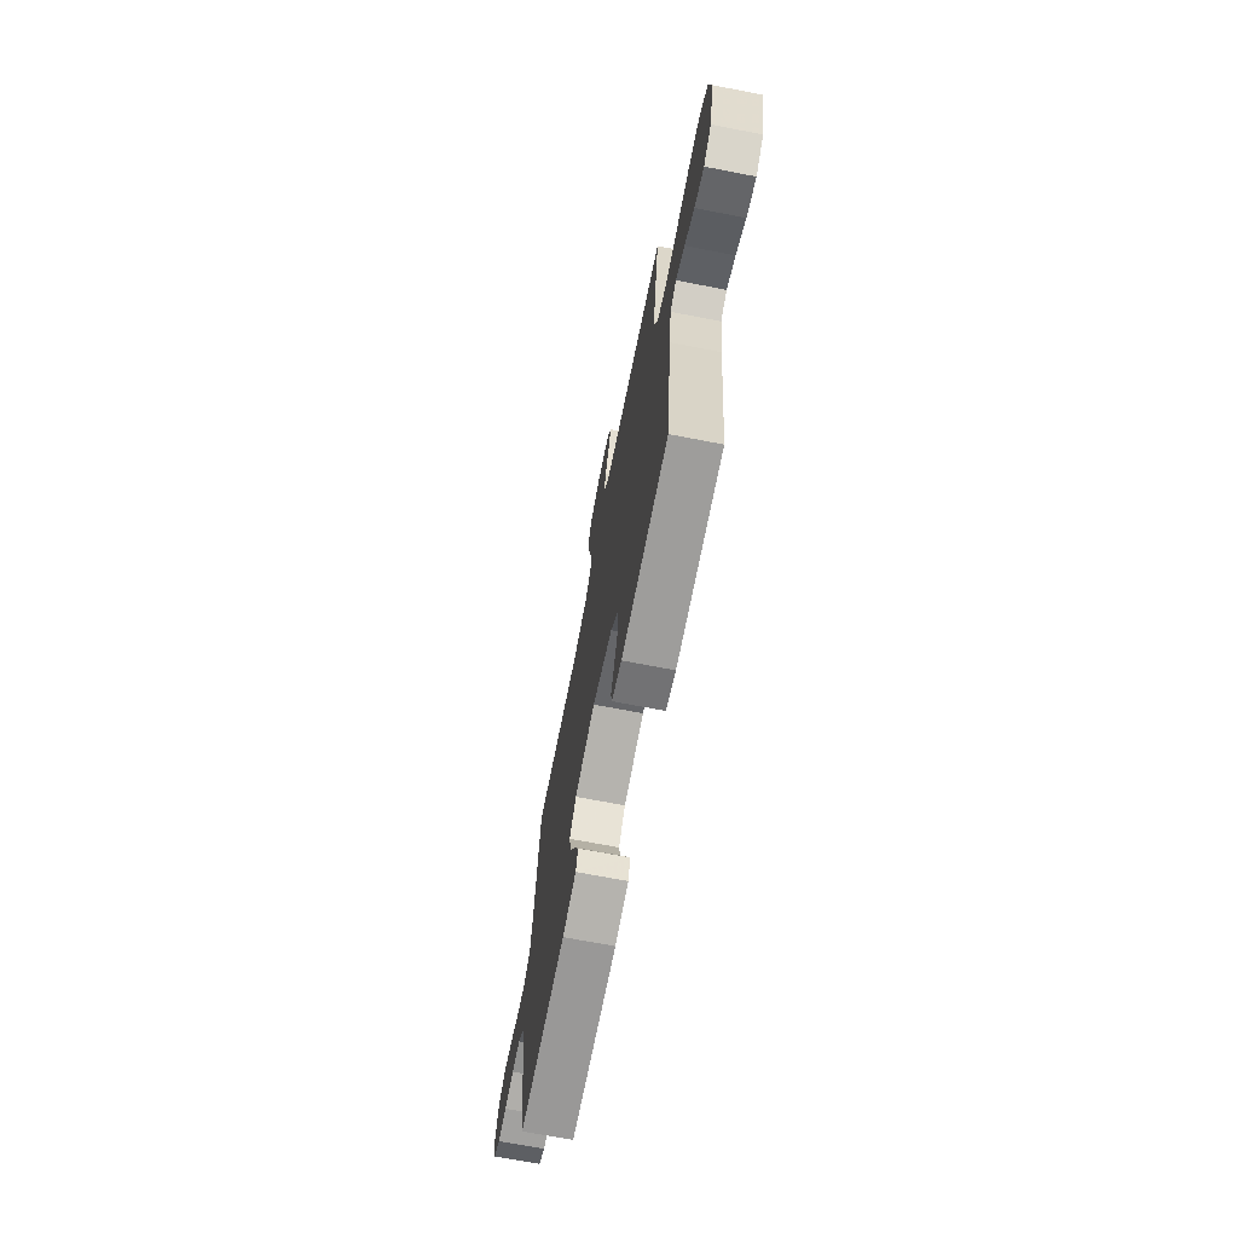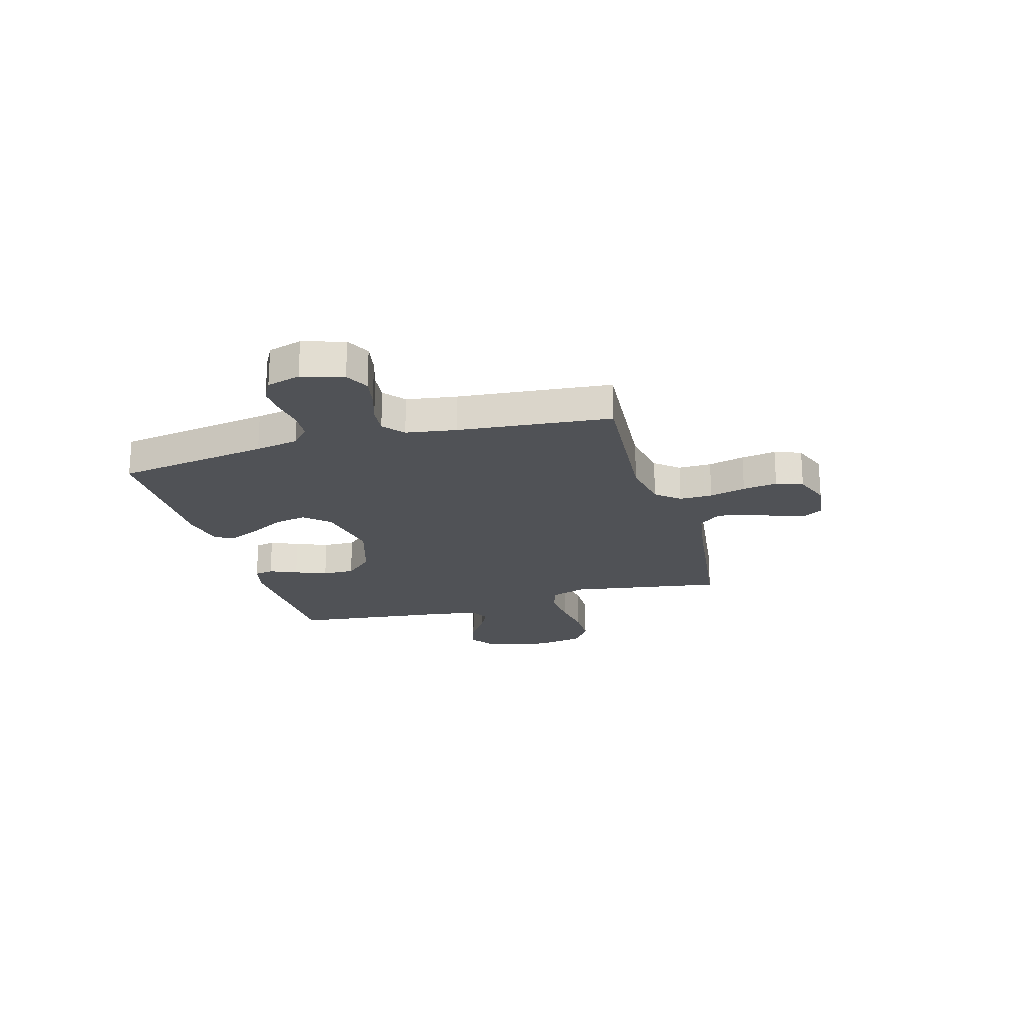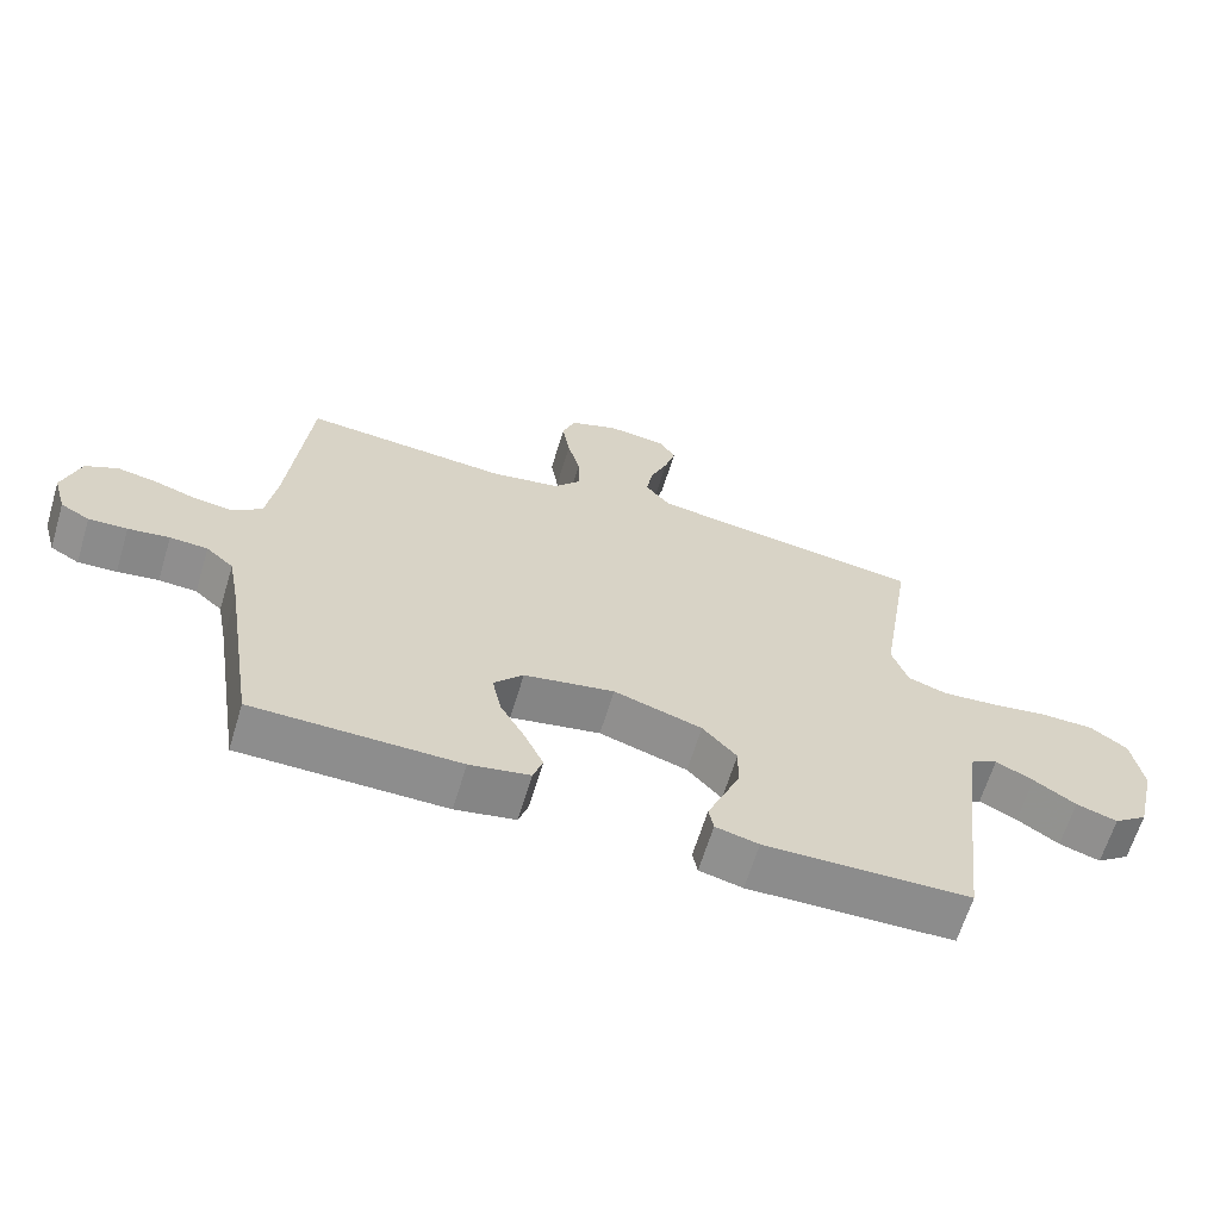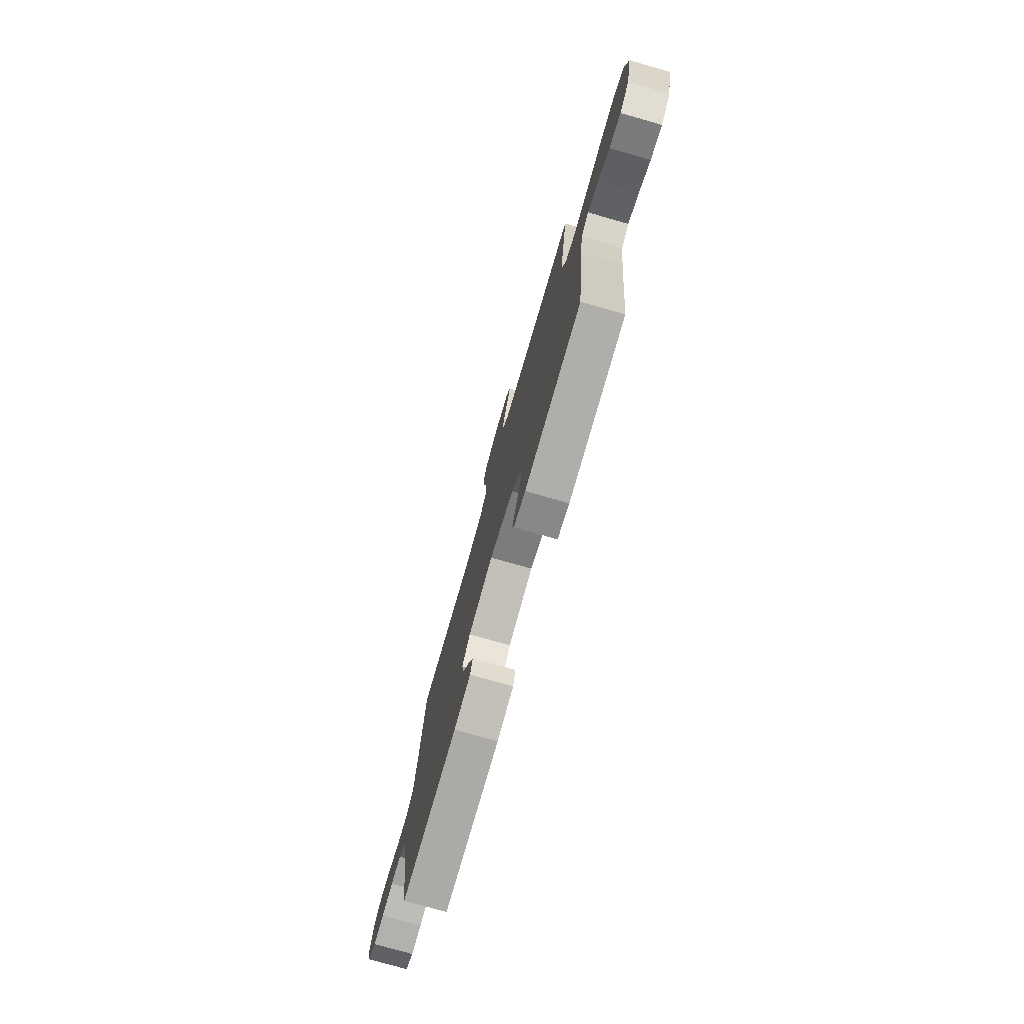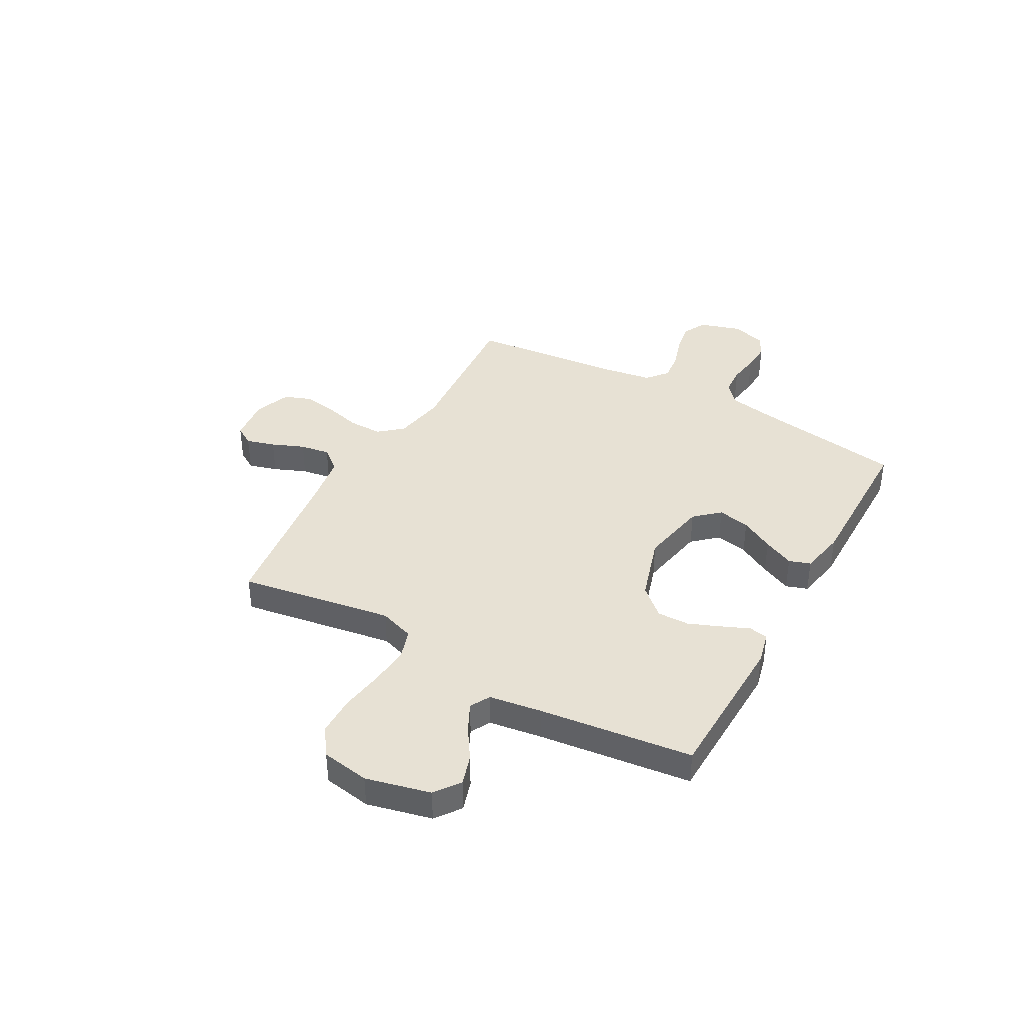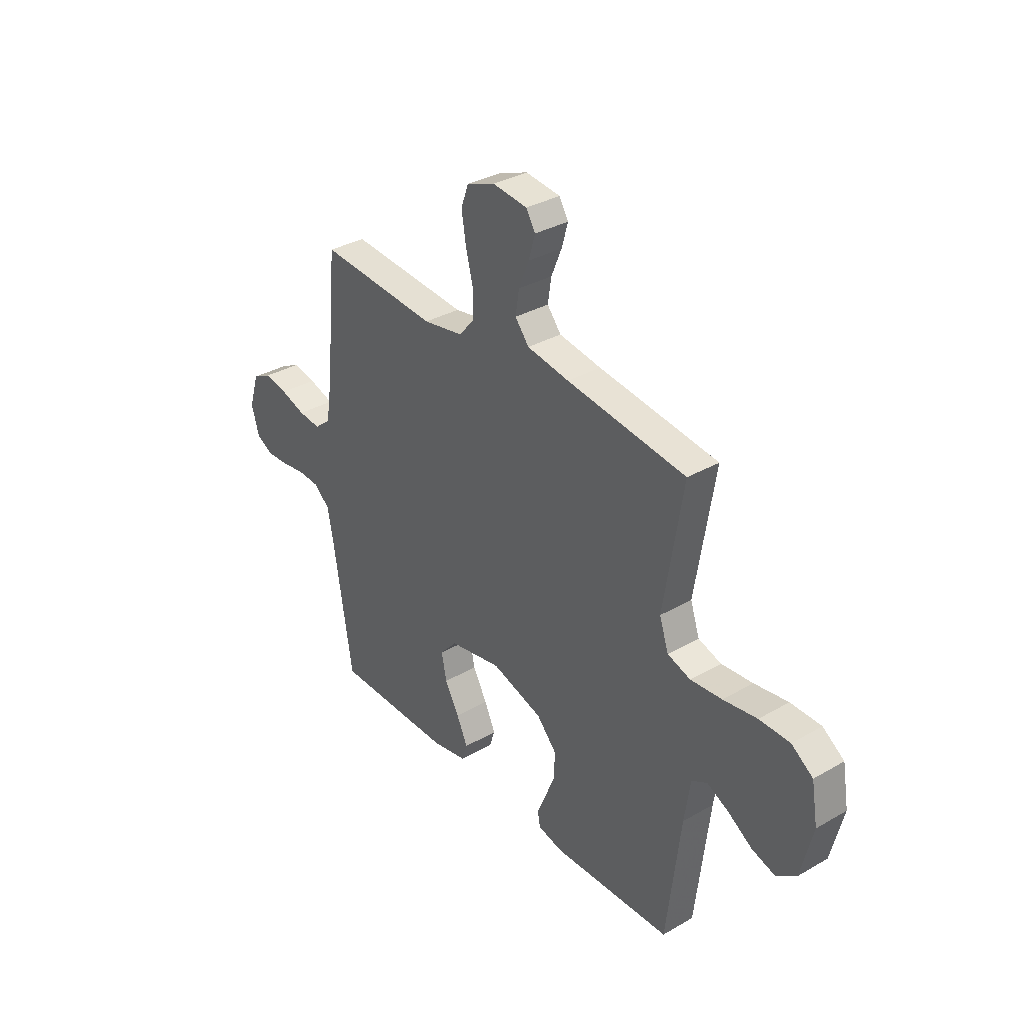
<metadata>
{"format":"obj","ext":"obj","renderer":"f3d","projection":"perspective","resolution":1024,"background":"white","views":[{"elev":-69.1,"azim":79.0,"up":"+Z"},{"elev":-21.1,"azim":-74.1,"up":"+Y"},{"elev":-64.5,"azim":-16.9,"up":"+Z"},{"elev":-76.1,"azim":74.1,"up":"+Z"},{"elev":39.4,"azim":119.1,"up":"+Y"},{"elev":33.8,"azim":51.9,"up":"+Z"}]}
</metadata>
<code>
v 0.5 0.07 0.5
v 0.452 0.07 0.2
v 0.475 0.07 0.132
v 0.533 0.07 0.113
v 0.612 0.07 0.12
v 0.697 0.07 0.133
v 0.774 0.07 0.132
v 0.828 0.07 0.094
v 0.844 0.07 0
v 0.814 0.07 -0.126
v 0.765 0.07 -0.162
v 0.705 0.07 -0.143
v 0.644 0.07 -0.103
v 0.589 0.07 -0.076
v 0.55 0.07 -0.097
v 0.535 0.07 -0.2
v 0.5 0.07 -0.5
v 0.2 0.07 -0.508
v 0.137 0.07 -0.493
v 0.13 0.07 -0.456
v 0.153 0.07 -0.402
v 0.178 0.07 -0.34
v 0.179 0.07 -0.277
v 0.129 0.07 -0.222
v 0 0.07 -0.182
v -0.132 0.07 -0.207
v -0.175 0.07 -0.255
v -0.162 0.07 -0.318
v -0.126 0.07 -0.383
v -0.098 0.07 -0.443
v -0.112 0.07 -0.485
v -0.2 0.07 -0.502
v -0.5 0.07 -0.5
v -0.547 0.07 -0.2
v -0.563 0.07 -0.115
v -0.603 0.07 -0.08
v -0.658 0.07 -0.077
v -0.718 0.07 -0.086
v -0.774 0.07 -0.089
v -0.816 0.07 -0.066
v -0.835 0.07 0
v -0.81 0.07 0.081
v -0.763 0.07 0.105
v -0.704 0.07 0.094
v -0.641 0.07 0.074
v -0.585 0.07 0.068
v -0.544 0.07 0.102
v -0.529 0.07 0.2
v -0.5 0.07 0.5
v -0.2 0.07 0.477
v -0.099 0.07 0.495
v -0.06 0.07 0.541
v -0.061 0.07 0.606
v -0.079 0.07 0.677
v -0.09 0.07 0.745
v -0.071 0.07 0.797
v 0 0.07 0.824
v 0.087 0.07 0.814
v 0.11 0.07 0.776
v 0.094 0.07 0.72
v 0.068 0.07 0.657
v 0.059 0.07 0.599
v 0.094 0.07 0.556
v 0.2 0.07 0.539
v 0.5 0 0.5
v 0.452 0 0.2
v 0.475 0 0.132
v 0.533 0 0.113
v 0.612 0 0.12
v 0.697 0 0.133
v 0.774 0 0.132
v 0.828 0 0.094
v 0.844 0 0
v 0.814 0 -0.126
v 0.765 0 -0.162
v 0.705 0 -0.143
v 0.644 0 -0.103
v 0.589 0 -0.076
v 0.55 0 -0.097
v 0.535 0 -0.2
v 0.5 0 -0.5
v 0.2 0 -0.508
v 0.137 0 -0.493
v 0.13 0 -0.456
v 0.153 0 -0.402
v 0.178 0 -0.34
v 0.179 0 -0.277
v 0.129 0 -0.222
v 0 0 -0.182
v -0.132 0 -0.207
v -0.175 0 -0.255
v -0.162 0 -0.318
v -0.126 0 -0.383
v -0.098 0 -0.443
v -0.112 0 -0.485
v -0.2 0 -0.502
v -0.5 0 -0.5
v -0.547 0 -0.2
v -0.563 0 -0.115
v -0.603 0 -0.08
v -0.658 0 -0.077
v -0.718 0 -0.086
v -0.774 0 -0.089
v -0.816 0 -0.066
v -0.835 0 0
v -0.81 0 0.081
v -0.763 0 0.105
v -0.704 0 0.094
v -0.641 0 0.074
v -0.585 0 0.068
v -0.544 0 0.102
v -0.529 0 0.2
v -0.5 0 0.5
v -0.2 0 0.477
v -0.099 0 0.495
v -0.06 0 0.541
v -0.061 0 0.606
v -0.079 0 0.677
v -0.09 0 0.745
v -0.071 0 0.797
v 0 0 0.824
v 0.087 0 0.814
v 0.11 0 0.776
v 0.094 0 0.72
v 0.068 0 0.657
v 0.059 0 0.599
v 0.094 0 0.556
v 0.2 0 0.539
f 59 60 61
f 58 59 61
f 57 58 61
f 56 57 61
f 55 56 61
f 54 55 61
f 53 54 61
f 52 53 61 62
f 51 52 62 63
f 48 49 50
f 47 48 50 51
f 43 44 45
f 42 43 45
f 41 42 45
f 40 41 45
f 39 40 45
f 38 39 45
f 37 38 45
f 36 37 45 46
f 35 36 46 47
f 32 33 34
f 31 32 34
f 30 31 34
f 29 30 34
f 28 29 34
f 34 35 47
f 28 34 47
f 27 28 47
f 19 20 21
f 18 19 21
f 17 18 21
f 16 17 21
f 15 16 21 22
f 11 12 13
f 10 11 13
f 9 10 13
f 8 9 13
f 7 8 13
f 6 7 13
f 5 6 13
f 4 5 13 14
f 3 4 14 15
f 64 1 2
f 15 22 23
f 3 15 23
f 2 3 23
f 64 2 23
f 51 63 64
f 47 51 64
f 27 47 64
f 26 27 64
f 64 23 24
f 64 24 25
f 25 26 64
f 125 124 123
f 125 123 122
f 125 122 121
f 125 121 120
f 125 120 119
f 125 119 118
f 125 118 117
f 126 125 117 116
f 127 126 116 115
f 114 113 112
f 115 114 112 111
f 109 108 107
f 109 107 106
f 109 106 105
f 109 105 104
f 109 104 103
f 109 103 102
f 109 102 101
f 110 109 101 100
f 111 110 100 99
f 98 97 96
f 98 96 95
f 98 95 94
f 98 94 93
f 98 93 92
f 111 99 98
f 111 98 92
f 111 92 91
f 85 84 83
f 85 83 82
f 85 82 81
f 85 81 80
f 86 85 80 79
f 77 76 75
f 77 75 74
f 77 74 73
f 77 73 72
f 77 72 71
f 77 71 70
f 77 70 69
f 78 77 69 68
f 79 78 68 67
f 66 65 128
f 87 86 79
f 87 79 67
f 87 67 66
f 87 66 128
f 128 127 115
f 128 115 111
f 128 111 91
f 128 91 90
f 88 87 128
f 89 88 128
f 128 90 89
f 1 65 66 2
f 2 66 67 3
f 3 67 68 4
f 4 68 69 5
f 5 69 70 6
f 6 70 71 7
f 7 71 72 8
f 8 72 73 9
f 9 73 74 10
f 10 74 75 11
f 11 75 76 12
f 12 76 77 13
f 13 77 78 14
f 14 78 79 15
f 15 79 80 16
f 16 80 81 17
f 17 81 82 18
f 18 82 83 19
f 19 83 84 20
f 20 84 85 21
f 21 85 86 22
f 22 86 87 23
f 23 87 88 24
f 24 88 89 25
f 25 89 90 26
f 26 90 91 27
f 27 91 92 28
f 28 92 93 29
f 29 93 94 30
f 30 94 95 31
f 31 95 96 32
f 32 96 97 33
f 33 97 98 34
f 34 98 99 35
f 35 99 100 36
f 36 100 101 37
f 37 101 102 38
f 38 102 103 39
f 39 103 104 40
f 40 104 105 41
f 41 105 106 42
f 42 106 107 43
f 43 107 108 44
f 44 108 109 45
f 45 109 110 46
f 46 110 111 47
f 47 111 112 48
f 48 112 113 49
f 49 113 114 50
f 50 114 115 51
f 51 115 116 52
f 52 116 117 53
f 53 117 118 54
f 54 118 119 55
f 55 119 120 56
f 56 120 121 57
f 57 121 122 58
f 58 122 123 59
f 59 123 124 60
f 60 124 125 61
f 61 125 126 62
f 62 126 127 63
f 63 127 128 64
f 64 128 65 1

</code>
